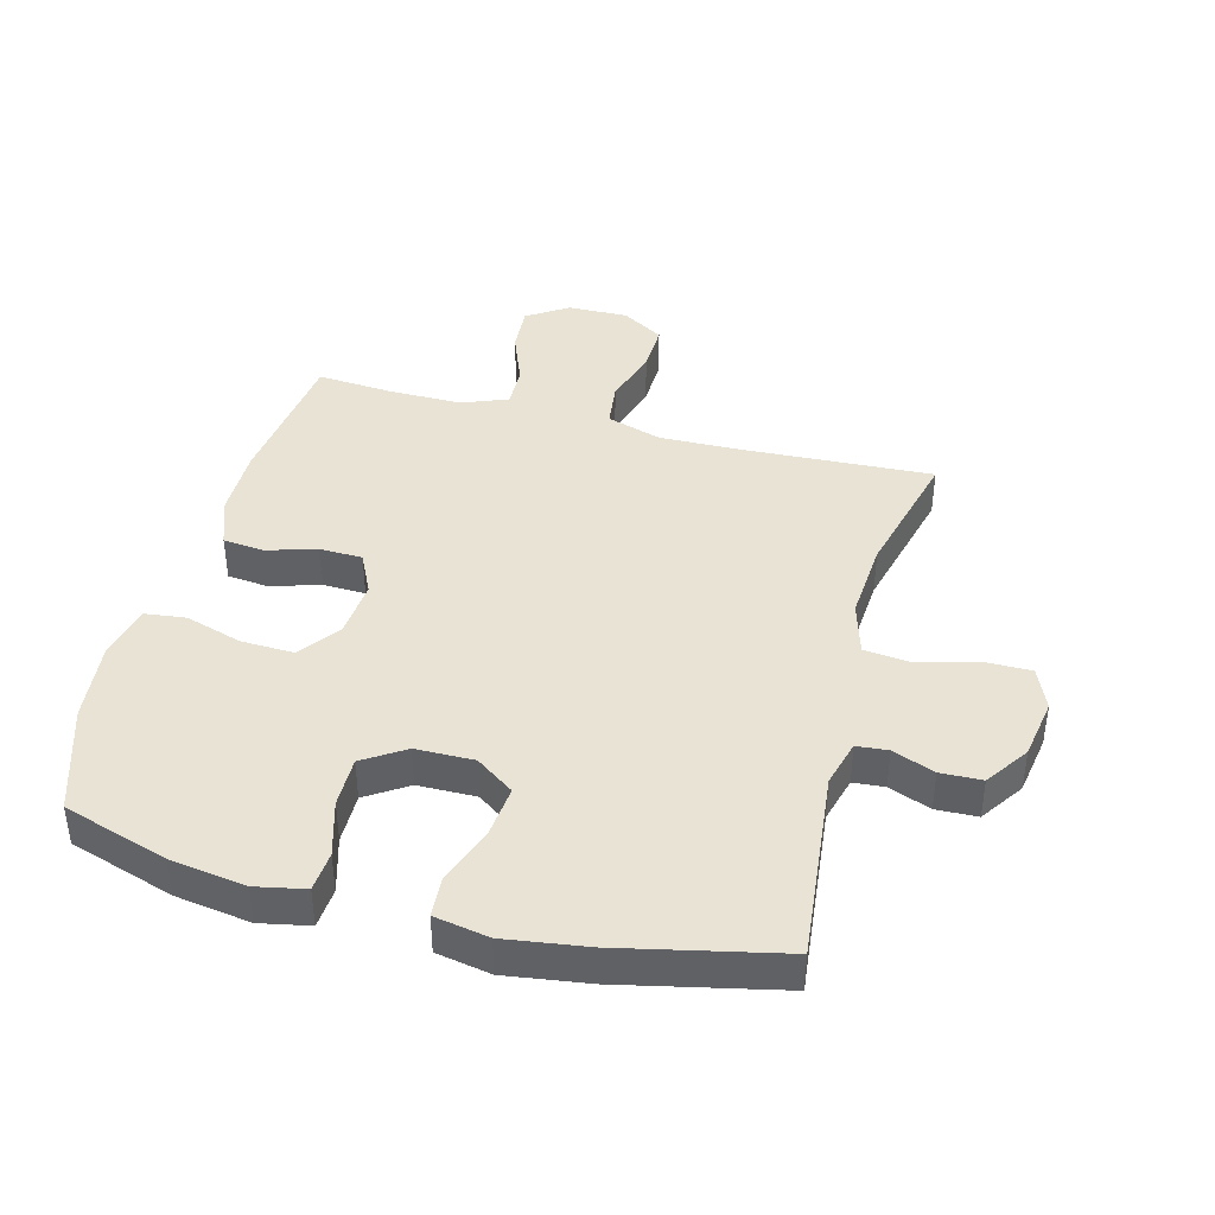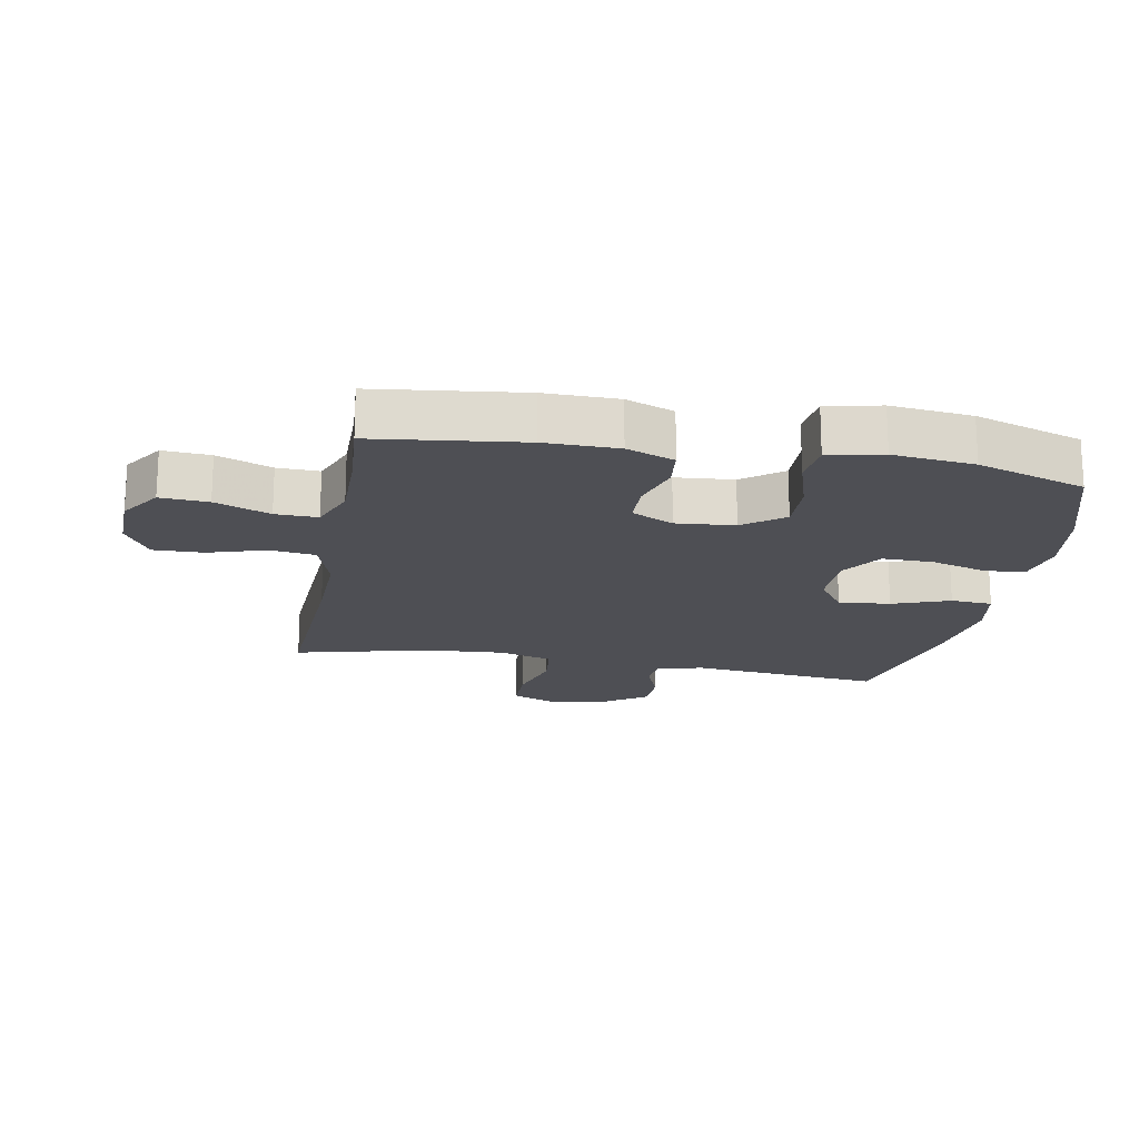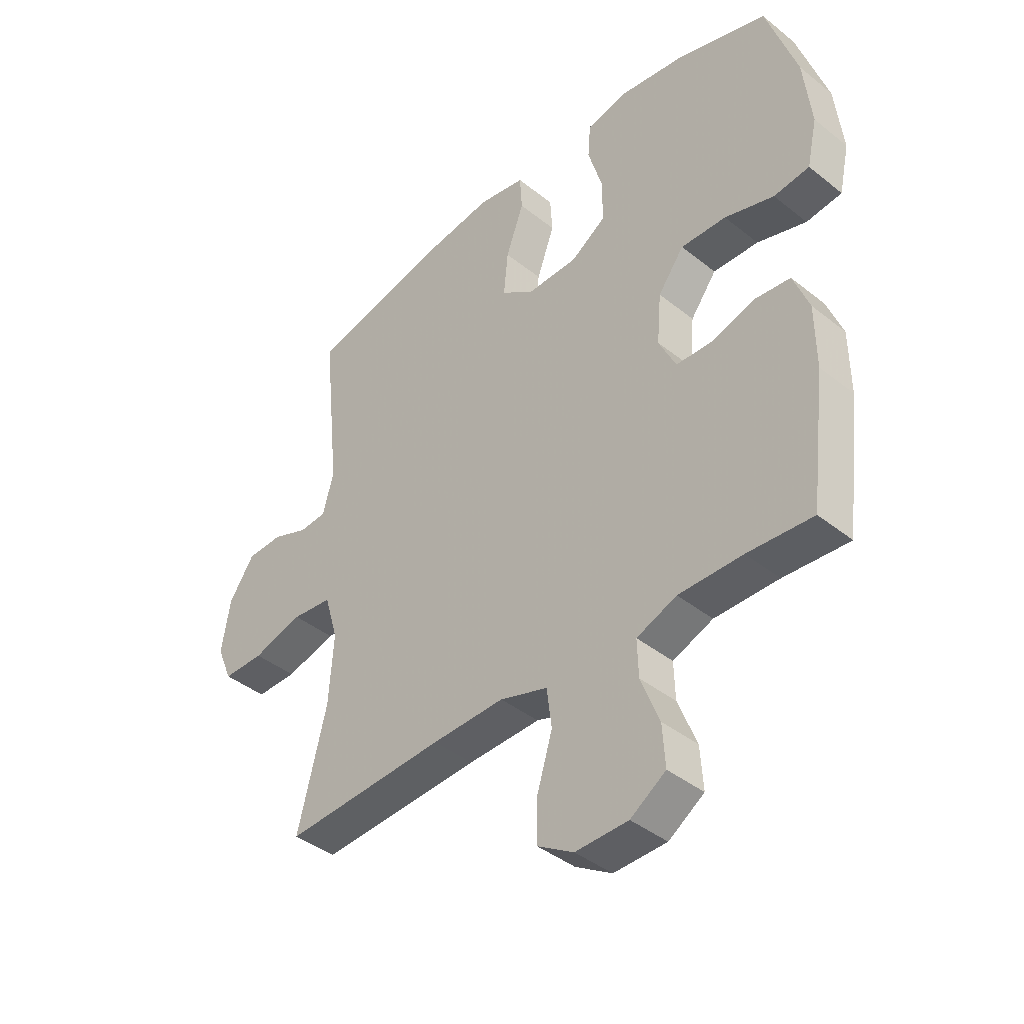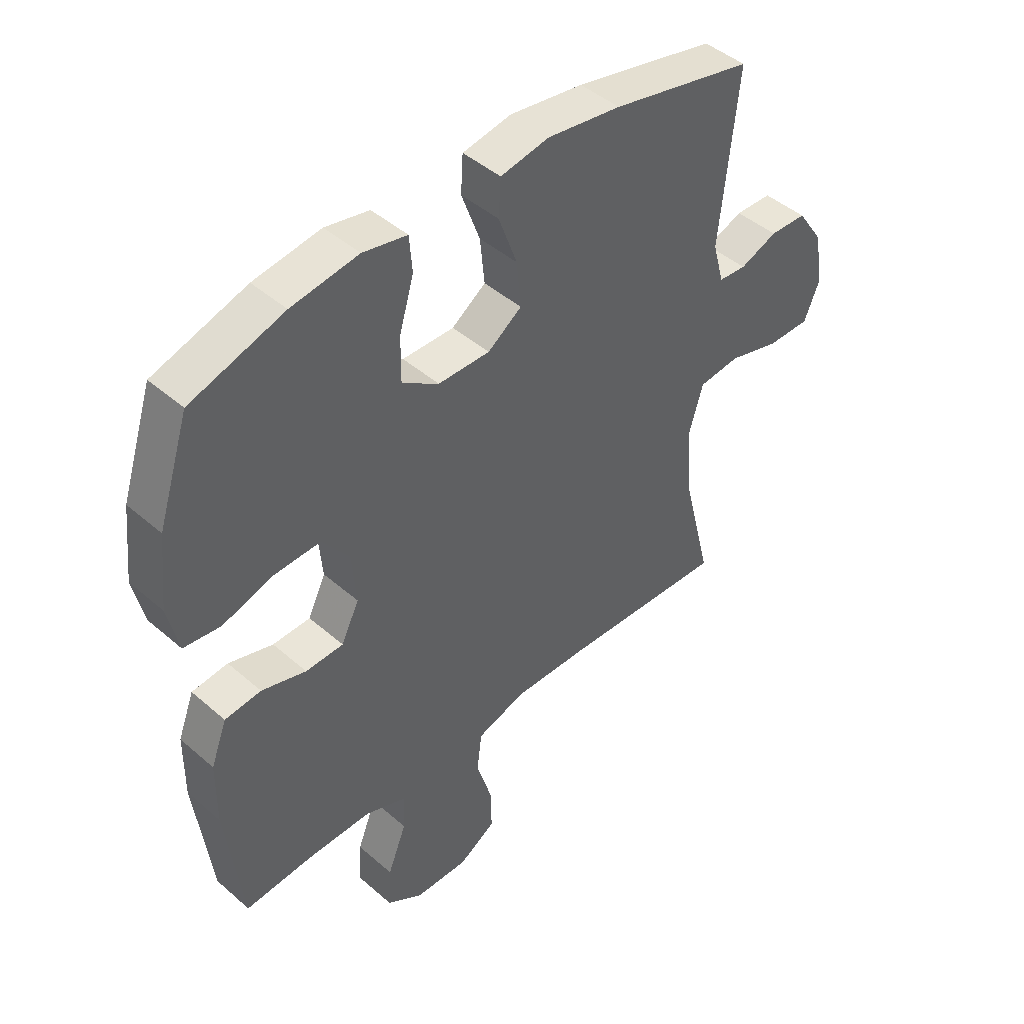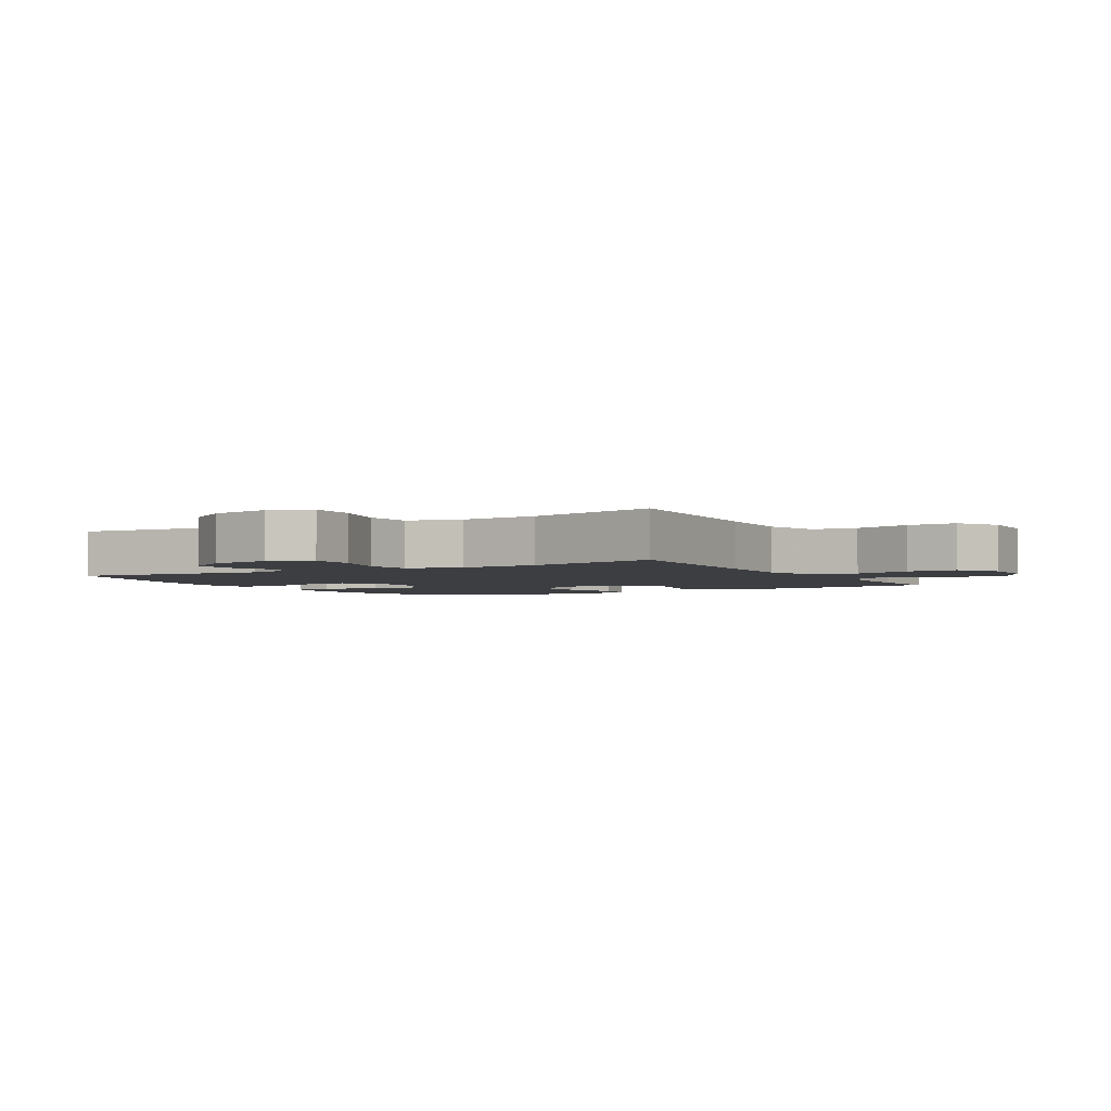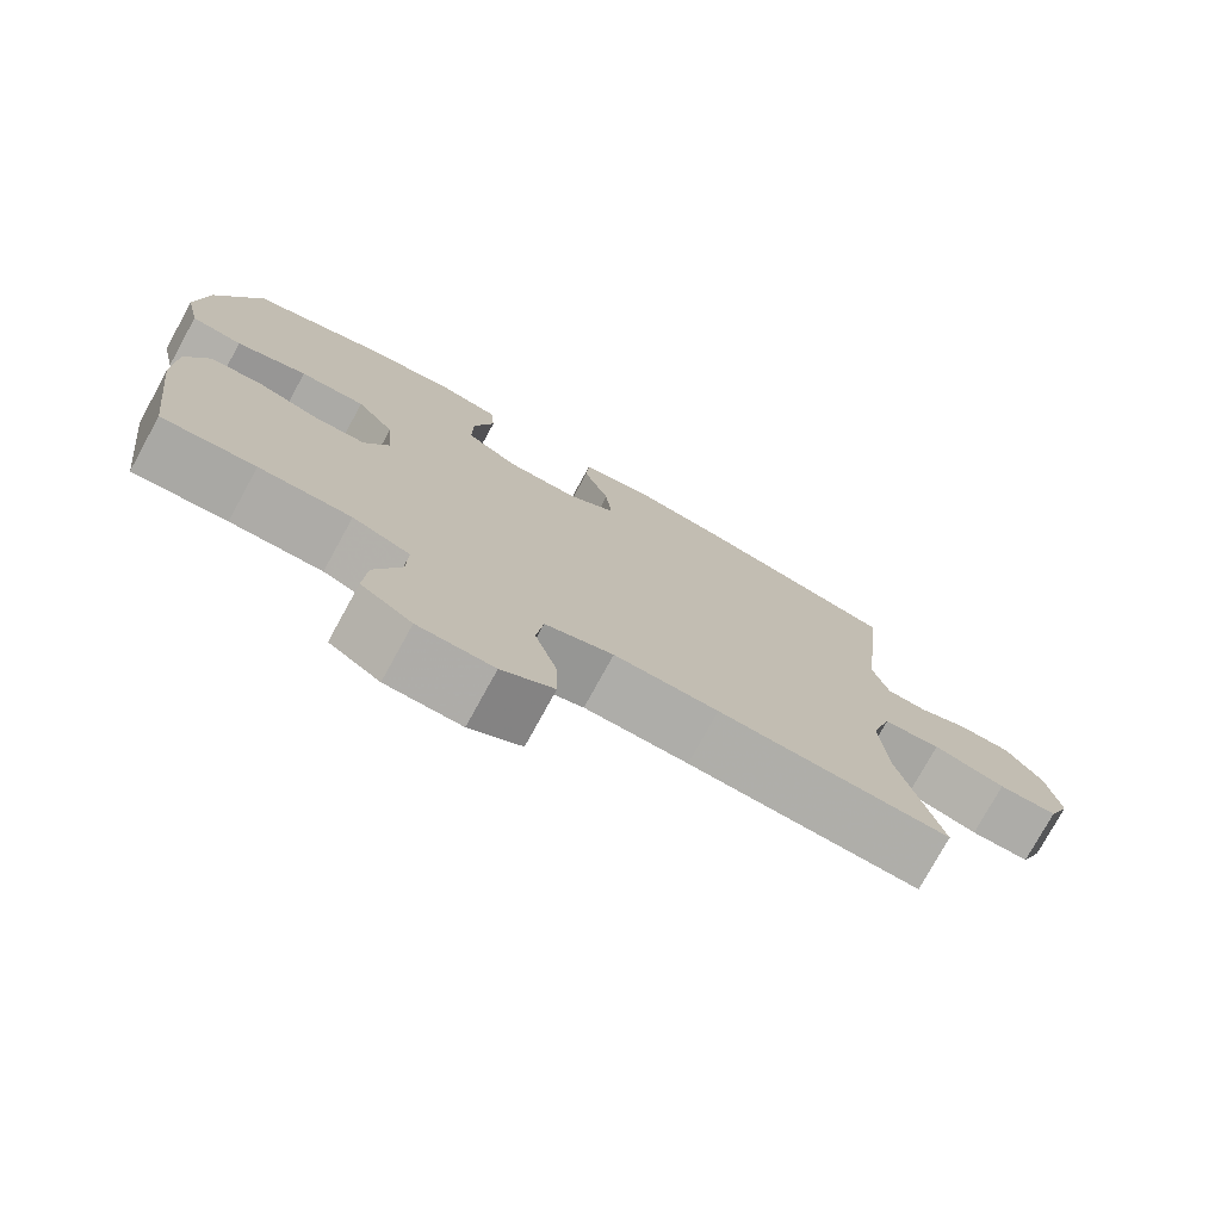
<metadata>
{"format":"obj","ext":"obj","renderer":"f3d","projection":"perspective","resolution":1024,"background":"white","views":[{"elev":41.1,"azim":14.8,"up":"+Y"},{"elev":-18.4,"azim":-100.4,"up":"+Y"},{"elev":-41.1,"azim":-134.1,"up":"+Z"},{"elev":45.0,"azim":-44.8,"up":"+Z"},{"elev":-3.0,"azim":120.1,"up":"+Y"},{"elev":-76.6,"azim":-28.8,"up":"+Z"}]}
</metadata>
<code>
v -0.5 0.07 0.5
v -0.333 0.07 0.553
v -0.213 0.07 0.571
v -0.134 0.07 0.555
v -0.129 0.07 0.491
v -0.155 0.07 0.402
v -0.156 0.07 0.321
v -0.09 0.07 0.278
v 0.003 0.07 0.277
v 0.064 0.07 0.32
v 0.056 0.07 0.402
v 0.023 0.07 0.493
v 0.027 0.07 0.559
v 0.114 0.07 0.575
v 0.246 0.07 0.556
v 0.5 0.07 0.5
v 0.468 0.07 0.194
v 0.488 0.07 0.12
v 0.538 0.07 0.116
v 0.605 0.07 0.142
v 0.671 0.07 0.14
v 0.718 0.07 0.071
v 0.734 0.07 -0.026
v 0.706 0.07 -0.093
v 0.63 0.07 -0.093
v 0.537 0.07 -0.067
v 0.463 0.07 -0.075
v 0.438 0.07 -0.16
v 0.447 0.07 -0.288
v 0.5 0.07 -0.5
v 0.201 0.07 -0.485
v 0.067 0.07 -0.482
v -0.021 0.07 -0.51
v -0.03 0.07 -0.582
v -0.002 0.07 -0.674
v 0 0.07 -0.753
v -0.067 0.07 -0.794
v -0.164 0.07 -0.792
v -0.229 0.07 -0.749
v -0.224 0.07 -0.673
v -0.19 0.07 -0.586
v -0.188 0.07 -0.519
v -0.262 0.07 -0.49
v -0.38 0.07 -0.491
v -0.5 0.07 -0.5
v -0.529 0.07 -0.264
v -0.528 0.07 -0.148
v -0.499 0.07 -0.072
v -0.434 0.07 -0.065
v -0.354 0.07 -0.089
v -0.286 0.07 -0.087
v -0.254 0.07 -0.021
v -0.262 0.07 0.072
v -0.31 0.07 0.136
v -0.394 0.07 0.133
v -0.485 0.07 0.105
v -0.551 0.07 0.113
v -0.57 0.07 0.199
v -0.556 0.07 0.328
v -0.5 0 0.5
v -0.333 0 0.553
v -0.213 0 0.571
v -0.134 0 0.555
v -0.129 0 0.491
v -0.155 0 0.402
v -0.156 0 0.321
v -0.09 0 0.278
v 0.003 0 0.277
v 0.064 0 0.32
v 0.056 0 0.402
v 0.023 0 0.493
v 0.027 0 0.559
v 0.114 0 0.575
v 0.246 0 0.556
v 0.5 0 0.5
v 0.468 0 0.194
v 0.488 0 0.12
v 0.538 0 0.116
v 0.605 0 0.142
v 0.671 0 0.14
v 0.718 0 0.071
v 0.734 0 -0.026
v 0.706 0 -0.093
v 0.63 0 -0.093
v 0.537 0 -0.067
v 0.463 0 -0.075
v 0.438 0 -0.16
v 0.447 0 -0.288
v 0.5 0 -0.5
v 0.201 0 -0.485
v 0.067 0 -0.482
v -0.021 0 -0.51
v -0.03 0 -0.582
v -0.002 0 -0.674
v 0 0 -0.753
v -0.067 0 -0.794
v -0.164 0 -0.792
v -0.229 0 -0.749
v -0.224 0 -0.673
v -0.19 0 -0.586
v -0.188 0 -0.519
v -0.262 0 -0.49
v -0.38 0 -0.491
v -0.5 0 -0.5
v -0.529 0 -0.264
v -0.528 0 -0.148
v -0.499 0 -0.072
v -0.434 0 -0.065
v -0.354 0 -0.089
v -0.286 0 -0.087
v -0.254 0 -0.021
v -0.262 0 0.072
v -0.31 0 0.136
v -0.394 0 0.133
v -0.485 0 0.105
v -0.551 0 0.113
v -0.57 0 0.199
v -0.556 0 0.328
f 55 56 57 58
f 54 55 58 59
f 47 48 49 50
f 47 50 51
f 44 45 46 47
f 43 44 47 51
f 42 43 51 52
f 38 39 40 41
f 38 41 42
f 37 38 42
f 34 35 36 37
f 33 34 37 42
f 32 33 42 52
f 29 30 31
f 28 29 31 32
f 27 28 32 52
f 23 24 25 26
f 19 20 21 22
f 18 19 22 23
f 14 15 16 17
f 14 17 18
f 11 12 13 14
f 10 11 14 18
f 9 10 18 23
f 3 4 5 6
f 3 6 7
f 2 3 7
f 54 59 1 2
f 53 54 2 7
f 52 53 7 8
f 23 26 27 52
f 8 9 23 52
f 117 116 115 114
f 118 117 114 113
f 109 108 107 106
f 110 109 106
f 106 105 104 103
f 110 106 103 102
f 111 110 102 101
f 100 99 98 97
f 101 100 97
f 101 97 96
f 96 95 94 93
f 101 96 93 92
f 111 101 92 91
f 90 89 88
f 91 90 88 87
f 111 91 87 86
f 85 84 83 82
f 81 80 79 78
f 82 81 78 77
f 76 75 74 73
f 77 76 73
f 73 72 71 70
f 77 73 70 69
f 82 77 69 68
f 65 64 63 62
f 66 65 62
f 66 62 61
f 61 60 118 113
f 66 61 113 112
f 67 66 112 111
f 111 86 85 82
f 111 82 68 67
f 1 60 61 2
f 2 61 62 3
f 3 62 63 4
f 4 63 64 5
f 5 64 65 6
f 6 65 66 7
f 7 66 67 8
f 8 67 68 9
f 9 68 69 10
f 10 69 70 11
f 11 70 71 12
f 12 71 72 13
f 13 72 73 14
f 14 73 74 15
f 15 74 75 16
f 16 75 76 17
f 17 76 77 18
f 18 77 78 19
f 19 78 79 20
f 20 79 80 21
f 21 80 81 22
f 22 81 82 23
f 23 82 83 24
f 24 83 84 25
f 25 84 85 26
f 26 85 86 27
f 27 86 87 28
f 28 87 88 29
f 29 88 89 30
f 30 89 90 31
f 31 90 91 32
f 32 91 92 33
f 33 92 93 34
f 34 93 94 35
f 35 94 95 36
f 36 95 96 37
f 37 96 97 38
f 38 97 98 39
f 39 98 99 40
f 40 99 100 41
f 41 100 101 42
f 42 101 102 43
f 43 102 103 44
f 44 103 104 45
f 45 104 105 46
f 46 105 106 47
f 47 106 107 48
f 48 107 108 49
f 49 108 109 50
f 50 109 110 51
f 51 110 111 52
f 52 111 112 53
f 53 112 113 54
f 54 113 114 55
f 55 114 115 56
f 56 115 116 57
f 57 116 117 58
f 58 117 118 59
f 59 118 60 1

</code>
